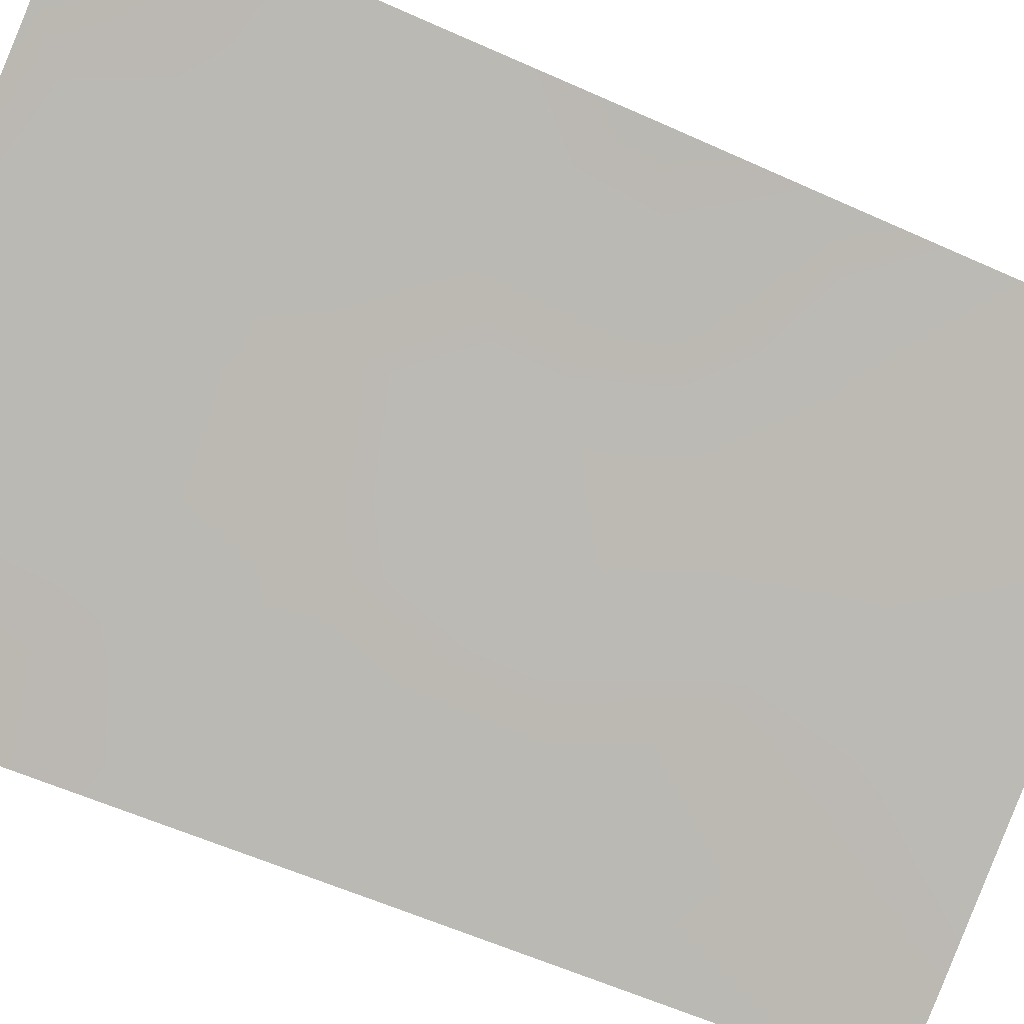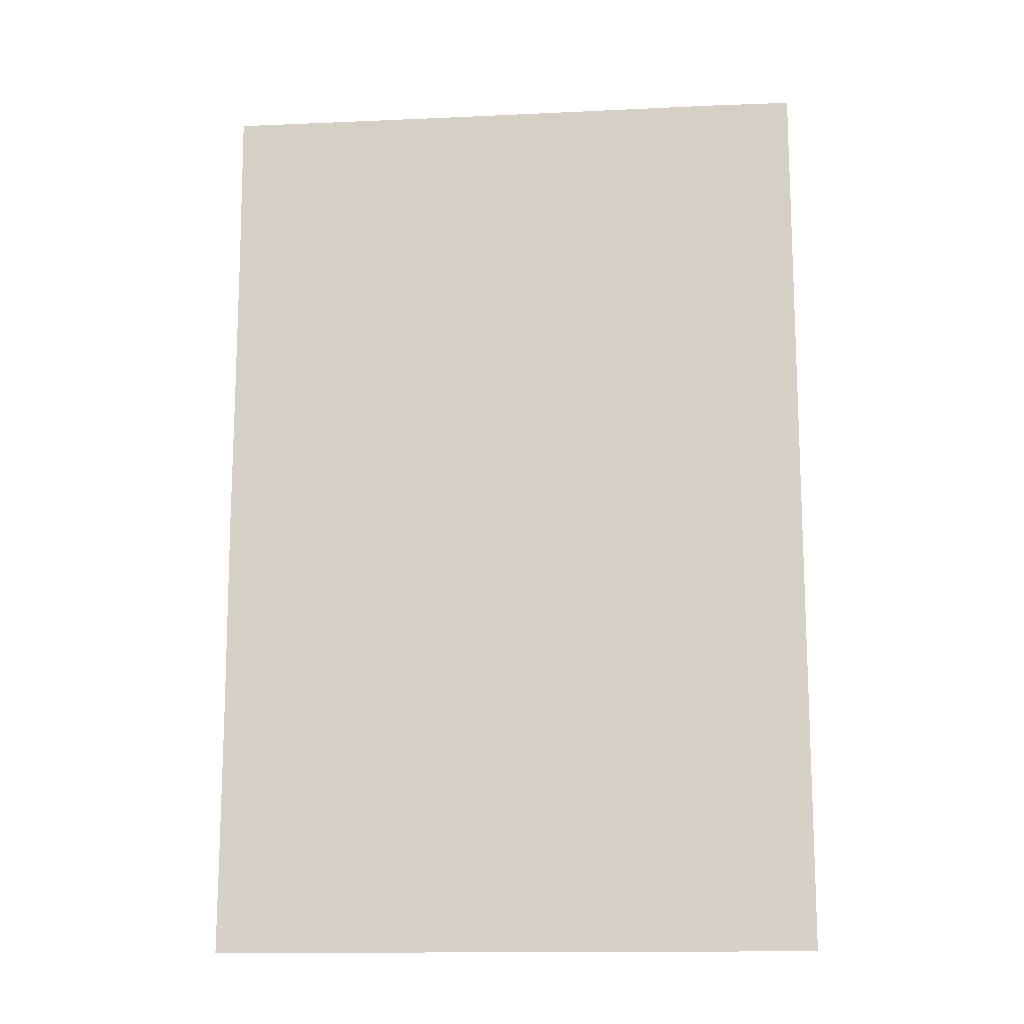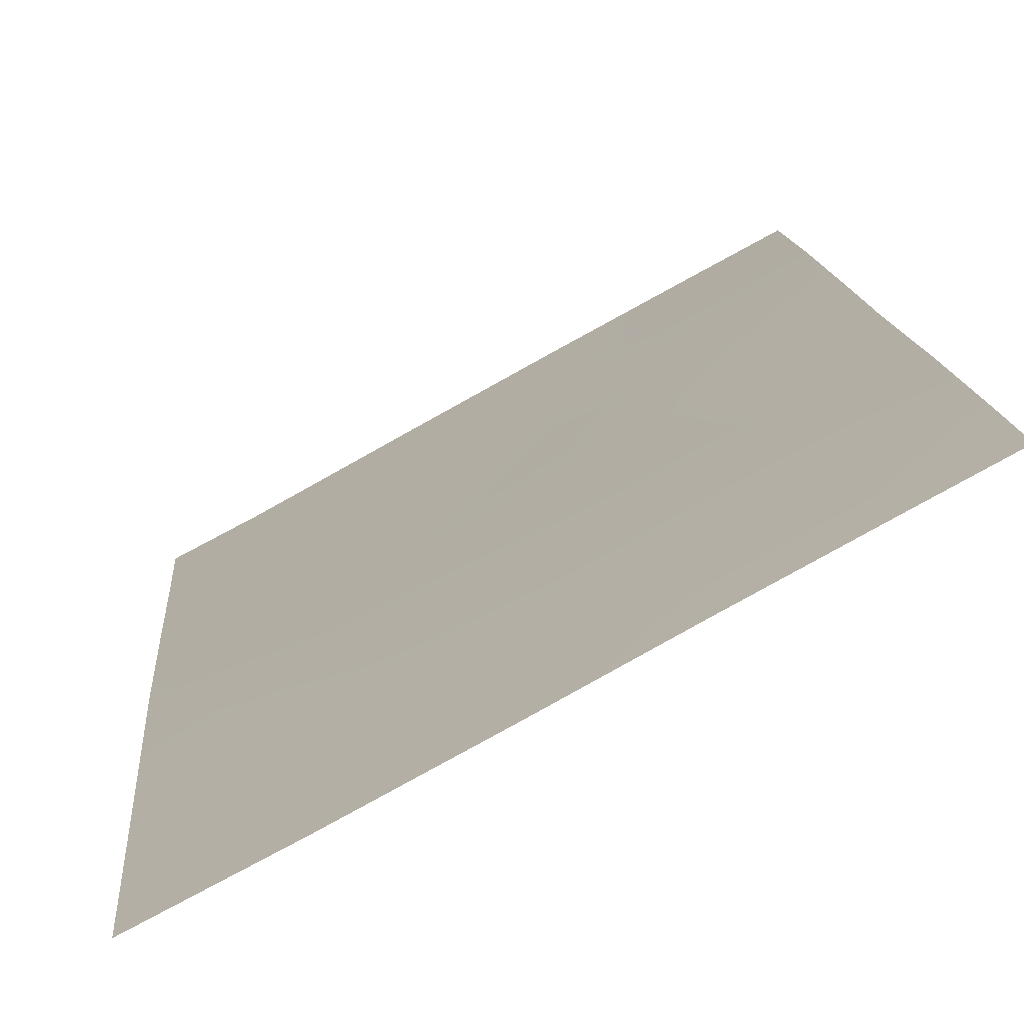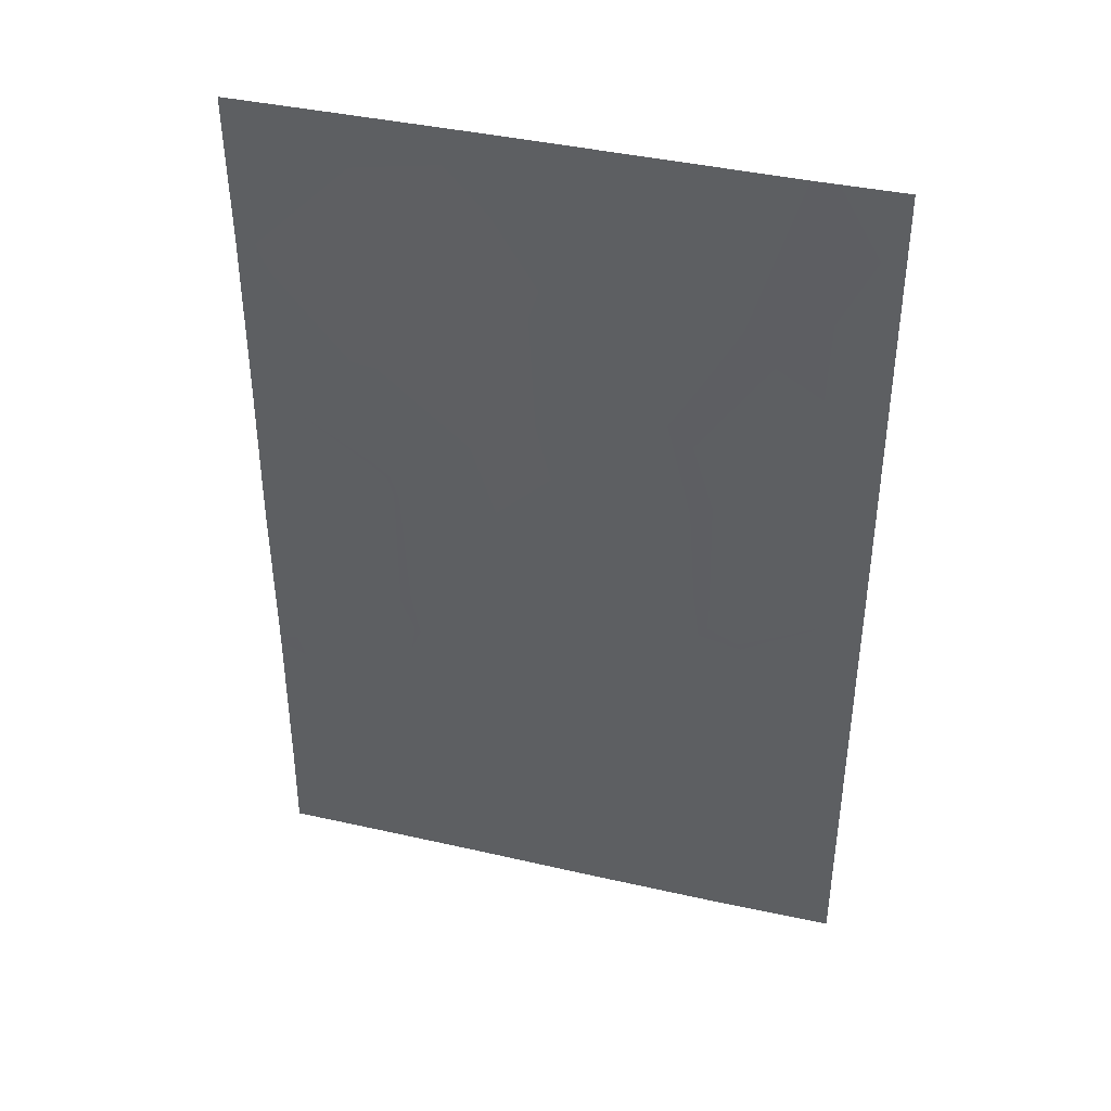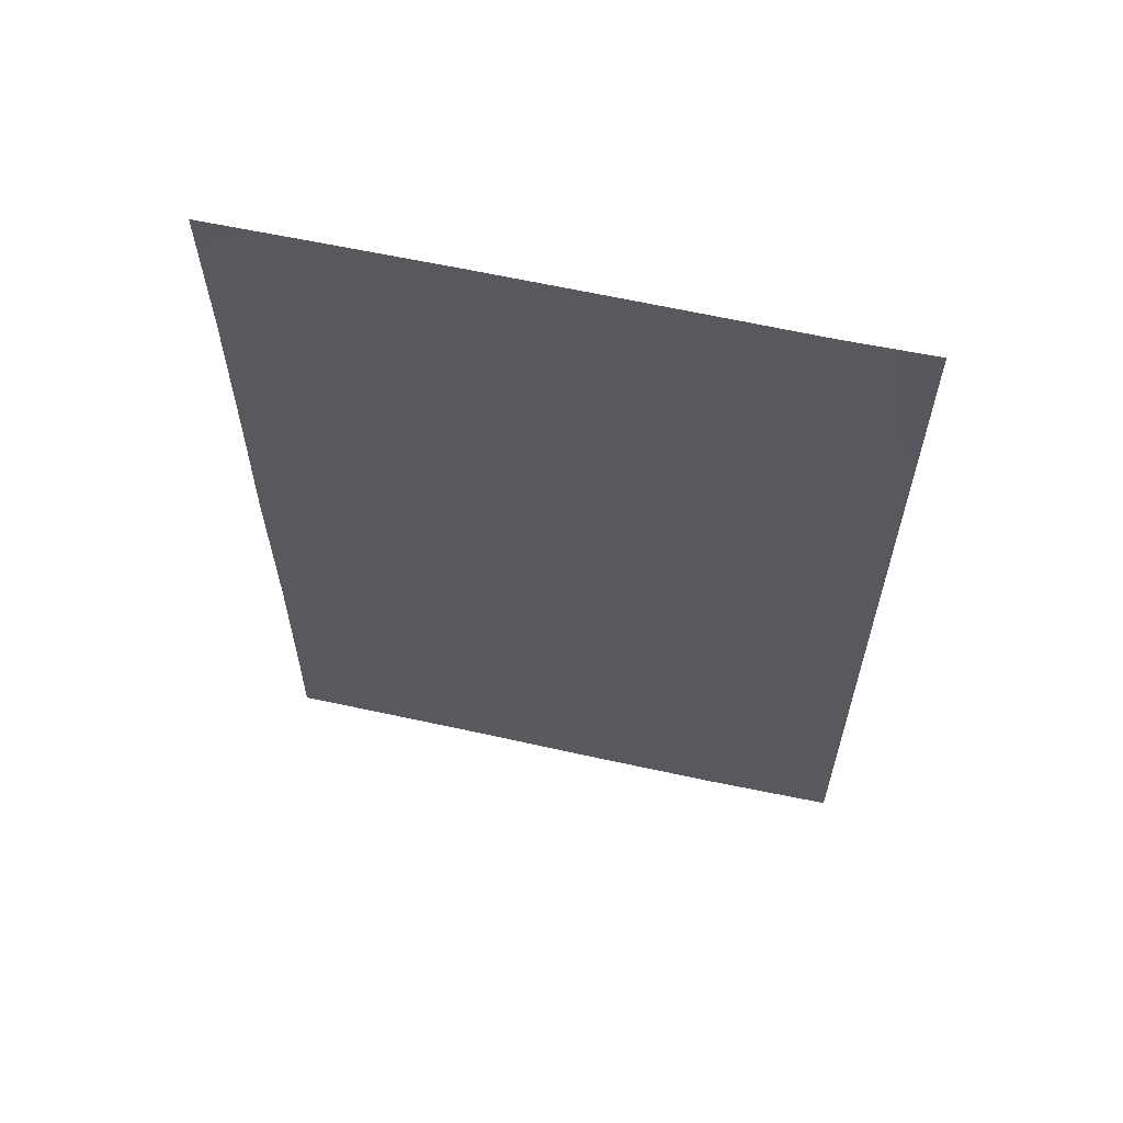
<metadata>
{"format":"obj","ext":"obj","renderer":"f3d","projection":"perspective","resolution":1024,"background":"white","views":[{"elev":-57.2,"azim":64.7,"up":"+Z"},{"elev":-14.2,"azim":157.3,"up":"+Y"},{"elev":13.5,"azim":-4.3,"up":"+Z"},{"elev":40.3,"azim":167.3,"up":"+Y"},{"elev":61.5,"azim":164.3,"up":"+Y"}]}
</metadata>
<code>
v -17.42 44.67 65.74
v -16.03 47.97 66.48
v -16 50 66.43
v -18.67 50 65
v -23.07 46.42 62.68
v -19.92 38 64.37
v -20.3 40.03 64.18
v -23.05 48.78 62.65
v -18.68 39.29 65.07
v -16.04 41.45 66.51
v -21.53 38 63.5
v -16.03 38 66.48
v -23.08 38 62.7
v -23.05 50 62.64
v -16.03 45.8 66.48
v -20.27 50 64.13
v -16.02 43.92 66.47
v -20.64 42.07 64.02
v -19.02 47.78 64.82
v -17.44 42.5 65.74
v -17.68 48.47 65.56
v -20.25 44.58 64.19
v -18.49 38 65.15
v -23.08 39.18 62.69
v -18.83 43.62 64.99
v -21.76 45.46 63.38
v -23.08 44.24 62.7
v -21.48 43.43 63.56
v -17.08 50 65.85
v -16.04 39.21 66.5
v -18.88 45.73 64.93
v -20.44 46.67 64.06
v -23.08 41.59 62.7
v -22.16 42.17 63.2
v -22.07 50 63.14
v -17.02 38 65.95
v -21.87 47.63 63.3
v -20.43 48.75 64.05
v -17.38 40.27 65.79
v -18.86 41.41 64.99
v -21.91 40.38 63.31
v -17.53 46.72 65.66
f 11 13 24
f 14 35 8
f 30 12 36
f 7 18 40
f 2 15 42
f 29 2 21
f 23 6 9
f 24 33 41
f 24 41 11
f 39 36 9
f 41 7 11
f 39 10 30
f 26 22 28
f 26 28 27
f 27 5 26
f 15 17 1
f 17 10 20
f 21 4 29
f 2 29 3
f 8 37 5
f 28 22 18
f 31 25 22
f 26 32 22
f 19 31 32
f 32 31 22
f 33 27 34
f 28 18 34
f 28 34 27
f 18 41 34
f 17 20 1
f 38 32 37
f 32 26 37
f 20 10 39
f 23 9 36
f 36 39 30
f 7 41 18
f 1 20 25
f 25 40 18
f 25 18 22
f 9 6 7
f 40 9 7
f 31 1 25
f 2 42 21
f 42 1 31
f 19 42 31
f 42 15 1
f 26 5 37
f 38 35 16
f 38 37 35
f 4 19 38
f 32 38 19
f 7 6 11
f 4 38 16
f 39 40 20
f 20 40 25
f 41 33 34
f 39 9 40
f 21 19 4
f 35 37 8
f 21 42 19

</code>
